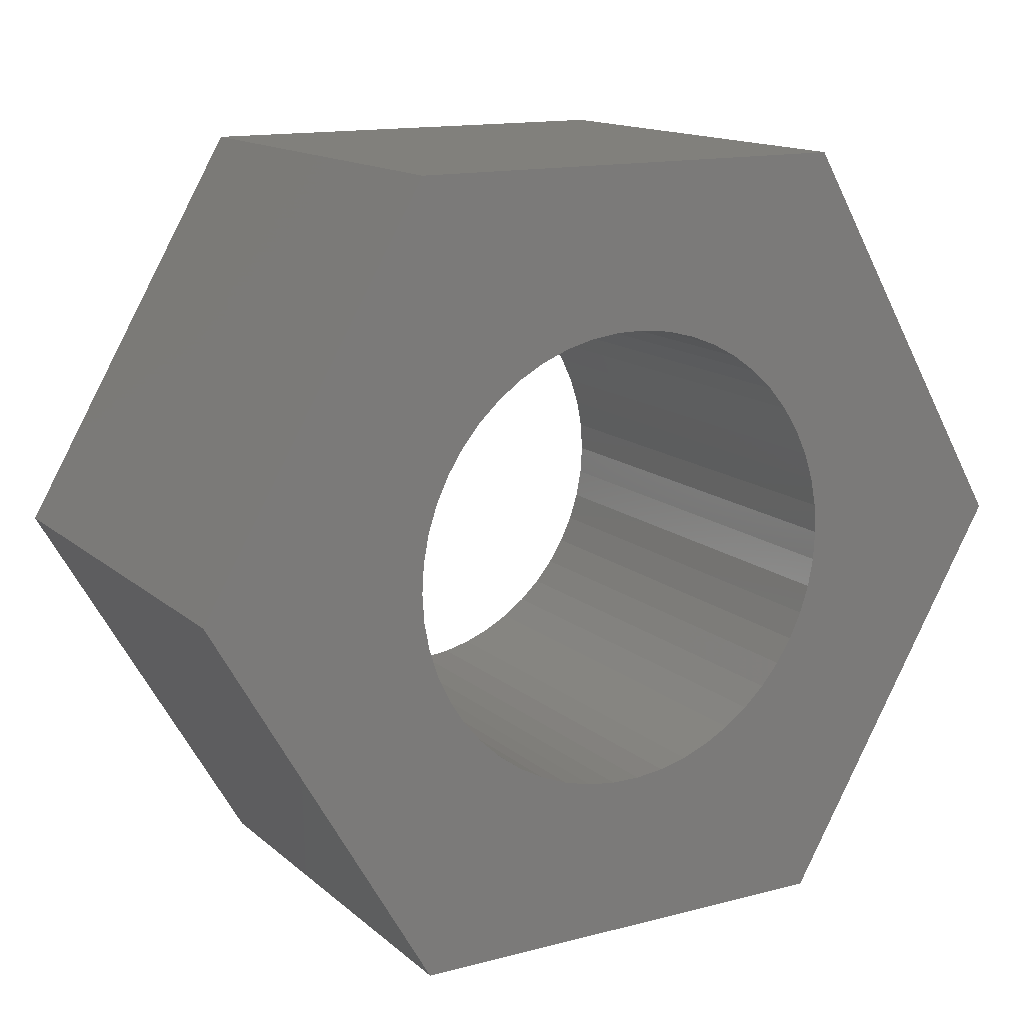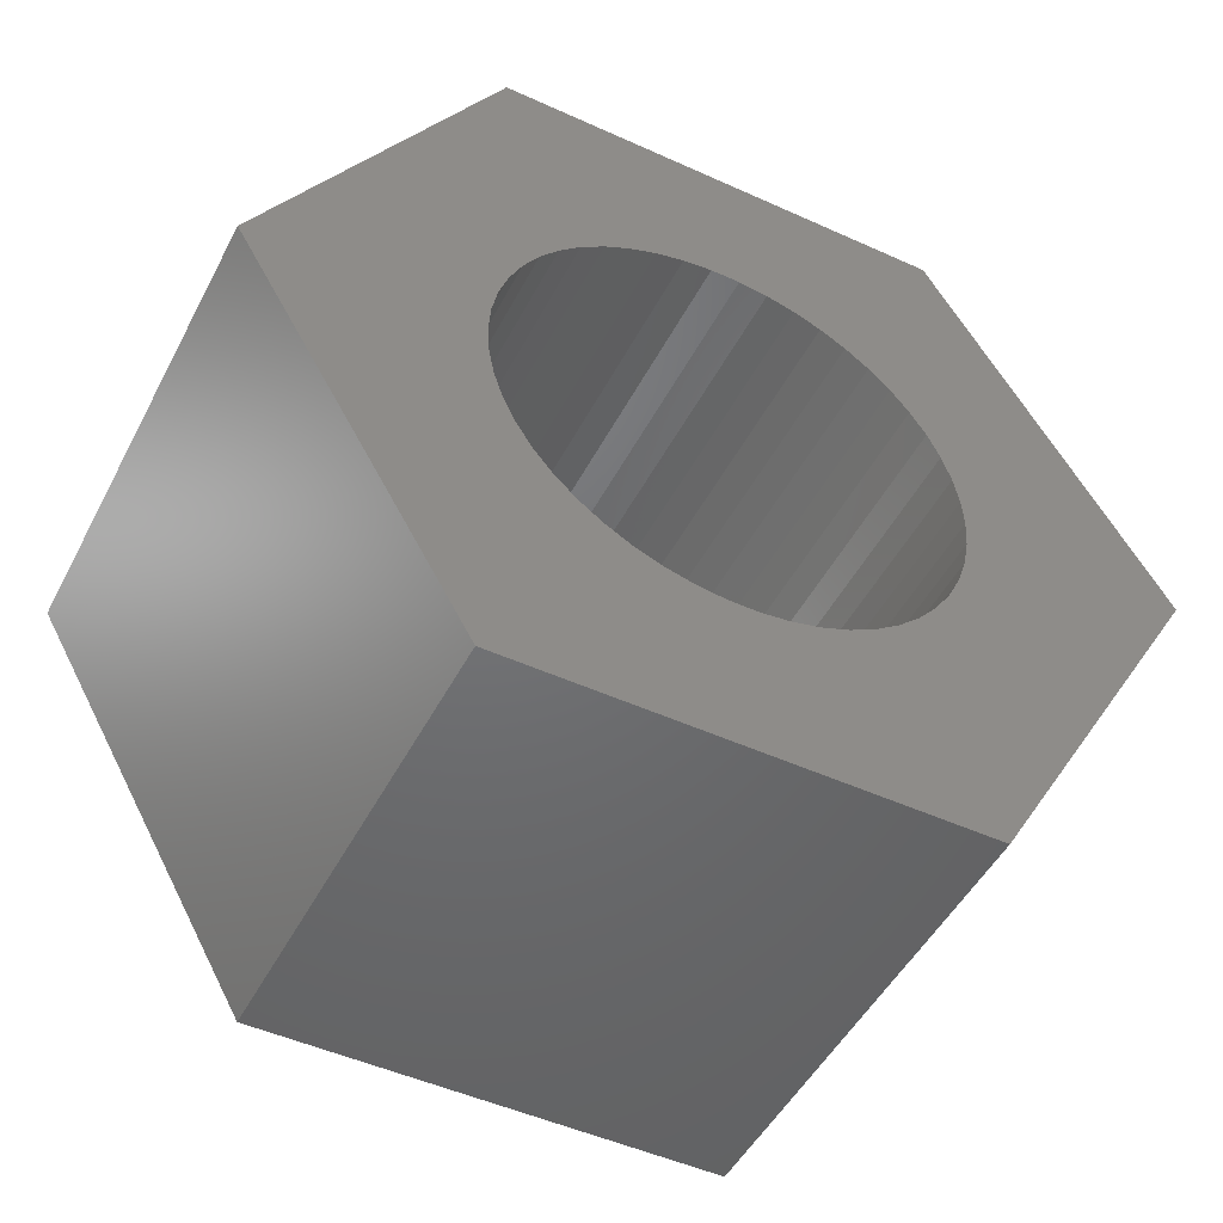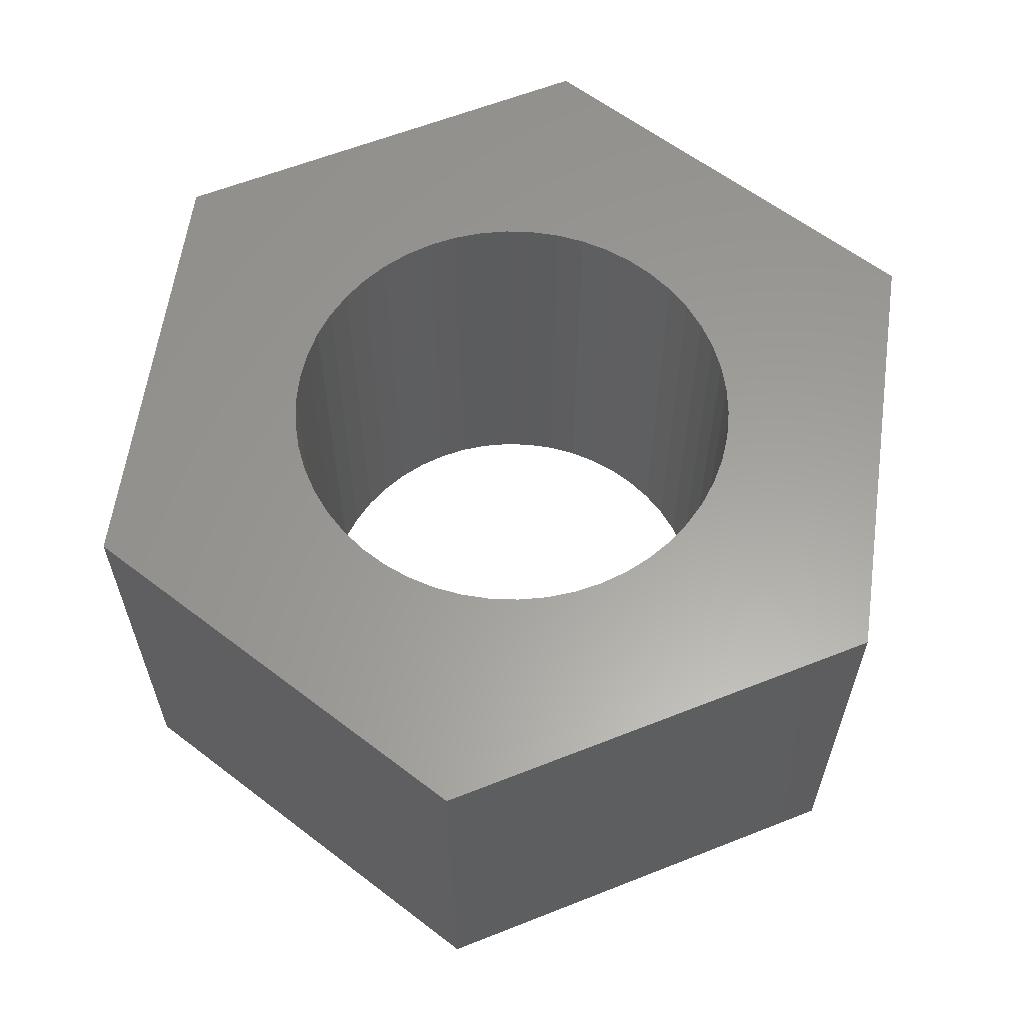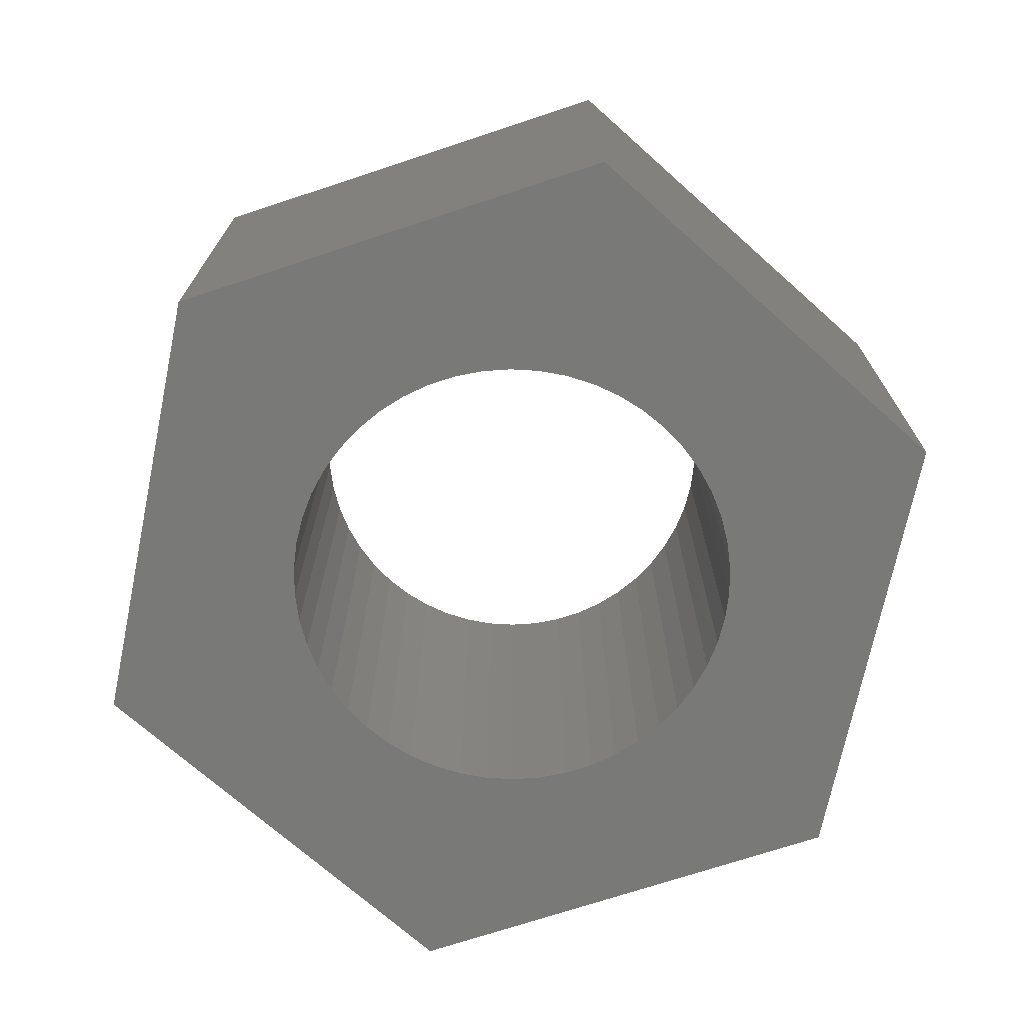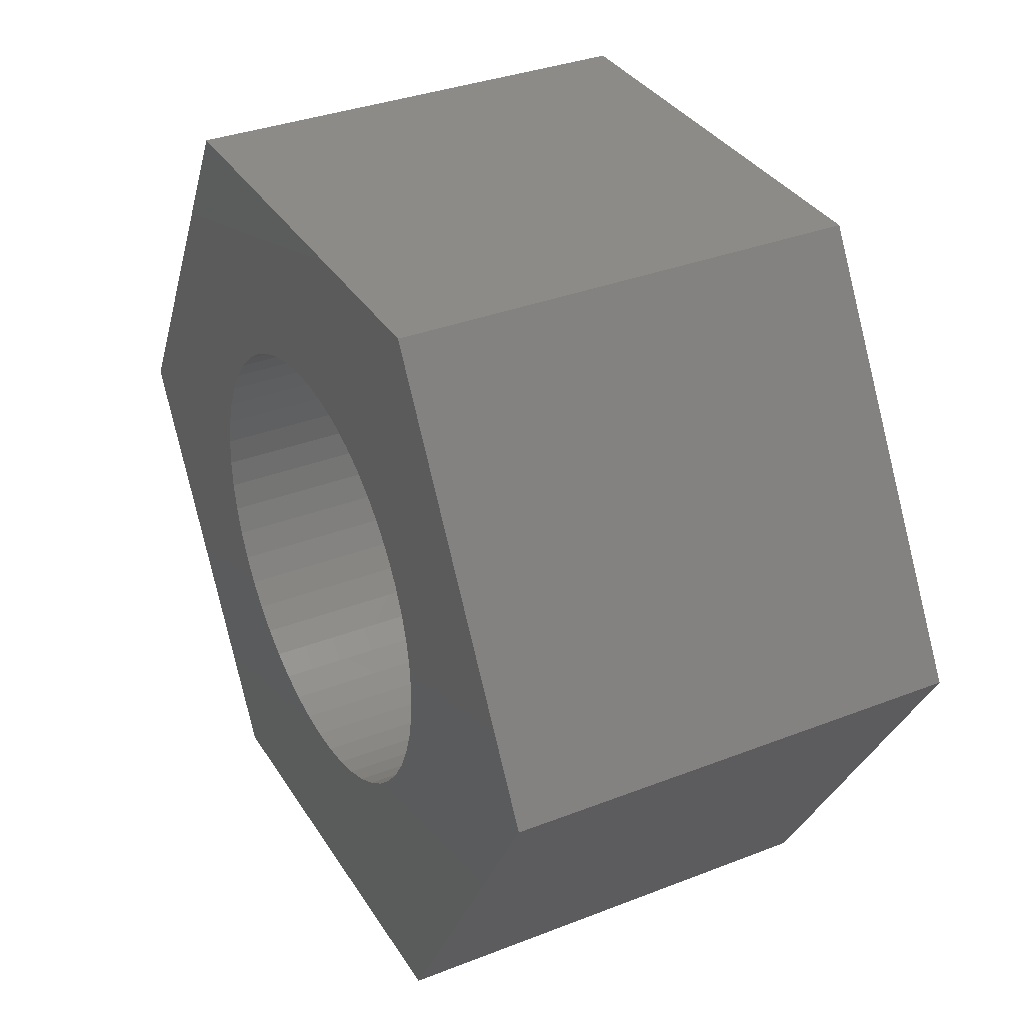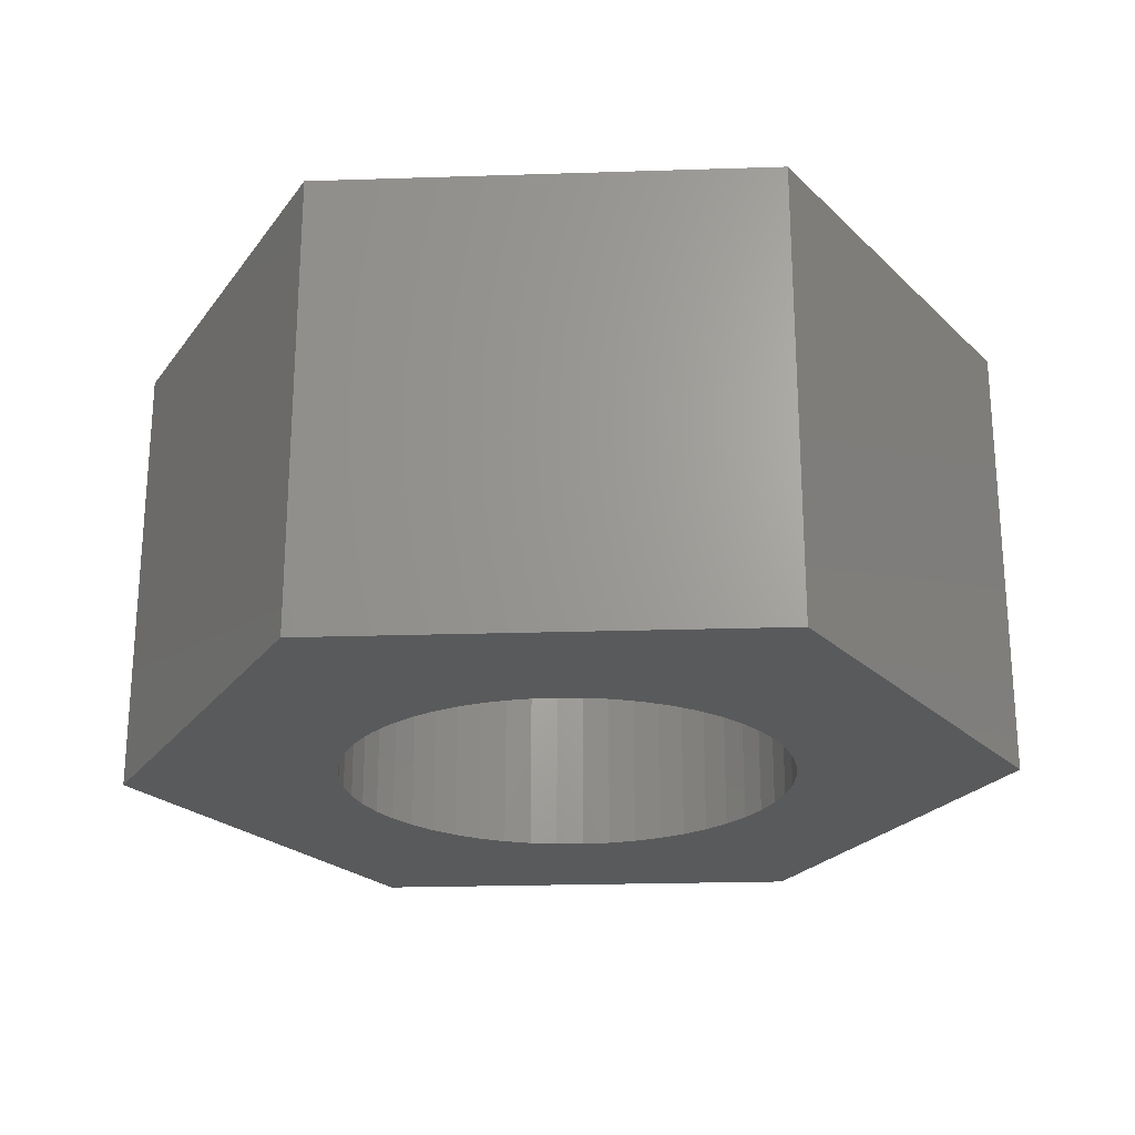
<metadata>
{"format":"stl","ext":"stl","renderer":"f3d","projection":"perspective","resolution":1024,"background":"white","views":[{"elev":14.2,"azim":150.0,"up":"+Y"},{"elev":-49.0,"azim":153.2,"up":"+Y"},{"elev":60.8,"azim":-142.0,"up":"+Z"},{"elev":-71.6,"azim":18.3,"up":"+Z"},{"elev":34.3,"azim":62.3,"up":"+Y"},{"elev":-23.5,"azim":-56.9,"up":"+Z"}]}
</metadata>
<code>
# stl→obj: 112 verts, 224 faces
v 4.904 8.495 0
v -4.904 8.495 10
v 4.904 8.495 10
v -4.904 8.495 0
v -9.809 0 0
v -9.809 0 10
v 9.809 0 10
v 9.809 0 0
v 4.961 0.6267 10
v 5 0 10
v 4.382 2.409 10
v 4.843 1.243 10
v 4.649 1.841 10
v 4.045 2.939 10
v 3.645 3.423 10
v 3.187 3.853 10
v 2.679 4.222 10
v 2.129 4.524 10
v 1.545 4.755 10
v 0.9369 4.911 10
v 0.314 4.99 10
v -0.314 4.99 10
v -0.9369 4.911 10
v -1.545 4.755 10
v -2.129 4.524 10
v -2.679 4.222 10
v -3.187 3.853 10
v -3.645 3.423 10
v -4.045 2.939 10
v -4.382 2.409 10
v -4.649 1.841 10
v -4.843 1.243 10
v -4.961 0.6267 10
v -5 0 10
v 4.961 -0.6267 10
v 4.843 -1.243 10
v 4.649 -1.841 10
v 4.382 -2.409 10
v 4.904 -8.495 10
v 4.045 -2.939 10
v 3.645 -3.423 10
v 3.187 -3.853 10
v 2.679 -4.222 10
v 2.129 -4.524 10
v 1.545 -4.755 10
v 0.9369 -4.911 10
v 0.314 -4.99 10
v -0.314 -4.99 10
v -4.904 -8.495 10
v -0.9369 -4.911 10
v -1.545 -4.755 10
v -2.129 -4.524 10
v -2.679 -4.222 10
v -3.187 -3.853 10
v -3.645 -3.423 10
v -4.045 -2.939 10
v -4.382 -2.409 10
v -4.649 -1.841 10
v -4.843 -1.243 10
v -4.961 -0.6267 10
v -4.904 -8.495 0
v 4.904 -8.495 0
v 4.961 -0.6267 0
v 5 0 0
v 4.382 -2.409 0
v 4.843 -1.243 0
v 4.649 -1.841 0
v 4.045 -2.939 0
v 3.645 -3.423 0
v 3.187 -3.853 0
v 2.679 -4.222 0
v 2.129 -4.524 0
v 1.545 -4.755 0
v 0.9369 -4.911 0
v 0.314 -4.99 0
v -0.314 -4.99 0
v -0.9369 -4.911 0
v -1.545 -4.755 0
v -2.129 -4.524 0
v -2.679 -4.222 0
v -3.187 -3.853 0
v -3.645 -3.423 0
v -4.045 -2.939 0
v -4.382 -2.409 0
v -4.649 -1.841 0
v -4.843 -1.243 0
v -4.961 -0.6267 0
v -5 0 0
v 4.961 0.6267 0
v 4.843 1.243 0
v 4.649 1.841 0
v 4.382 2.409 0
v 4.045 2.939 0
v 3.645 3.423 0
v 3.187 3.853 0
v 2.679 4.222 0
v 2.129 4.524 0
v 1.545 4.755 0
v 0.9369 4.911 0
v 0.314 4.99 0
v -0.314 4.99 0
v -0.9369 4.911 0
v -1.545 4.755 0
v -2.129 4.524 0
v -2.679 4.222 0
v -3.187 3.853 0
v -3.645 3.423 0
v -4.045 2.939 0
v -4.382 2.409 0
v -4.649 1.841 0
v -4.843 1.243 0
v -4.961 0.6267 0
f 1 2 3
f 2 1 4
f 5 2 4
f 2 5 6
f 7 1 3
f 1 7 8
f 7 9 10
f 11 7 3
f 7 12 9
f 7 13 12
f 7 11 13
f 3 14 11
f 3 15 14
f 3 16 15
f 3 17 16
f 3 18 17
f 3 19 18
f 3 20 19
f 3 21 20
f 3 22 21
f 2 22 3
f 22 2 23
f 23 2 24
f 24 2 25
f 25 2 26
f 2 27 26
f 2 28 27
f 2 29 28
f 2 30 29
f 6 30 2
f 30 6 31
f 31 6 32
f 32 6 33
f 33 6 34
f 35 7 10
f 36 7 35
f 37 7 36
f 38 7 37
f 7 38 39
f 40 39 38
f 41 39 40
f 42 39 41
f 43 39 42
f 44 39 43
f 45 39 44
f 46 39 45
f 47 39 46
f 48 39 47
f 49 48 50
f 49 50 51
f 49 51 52
f 49 52 53
f 48 49 39
f 54 49 53
f 55 49 54
f 56 49 55
f 57 49 56
f 6 57 58
f 6 58 59
f 6 59 60
f 6 60 34
f 57 6 49
f 61 39 49
f 39 61 62
f 8 63 64
f 65 8 62
f 8 66 63
f 8 67 66
f 8 65 67
f 62 68 65
f 62 69 68
f 62 70 69
f 62 71 70
f 62 72 71
f 62 73 72
f 62 74 73
f 62 75 74
f 62 76 75
f 61 76 62
f 76 61 77
f 77 61 78
f 78 61 79
f 79 61 80
f 61 81 80
f 61 82 81
f 61 83 82
f 61 84 83
f 5 84 61
f 84 5 85
f 85 5 86
f 86 5 87
f 87 5 88
f 89 8 64
f 90 8 89
f 91 8 90
f 92 8 91
f 8 92 1
f 93 1 92
f 94 1 93
f 95 1 94
f 96 1 95
f 97 1 96
f 98 1 97
f 99 1 98
f 100 1 99
f 101 1 100
f 4 101 102
f 4 102 103
f 4 103 104
f 4 104 105
f 101 4 1
f 106 4 105
f 107 4 106
f 108 4 107
f 109 4 108
f 5 109 110
f 5 110 111
f 5 111 112
f 5 112 88
f 109 5 4
f 39 8 7
f 8 39 62
f 61 6 5
f 6 61 49
f 64 9 89
f 9 64 10
f 34 112 33
f 112 34 88
f 101 21 22
f 21 101 100
f 75 48 47
f 48 75 76
f 95 15 16
f 15 95 94
f 107 27 28
f 27 107 106
f 104 24 25
f 24 104 103
f 91 11 92
f 11 91 13
f 89 12 90
f 12 89 9
f 98 18 19
f 18 98 97
f 99 19 20
f 19 99 98
f 97 17 18
f 17 97 96
f 30 108 29
f 108 30 109
f 29 107 28
f 107 29 108
f 32 110 31
f 110 32 111
f 106 26 27
f 26 106 105
f 103 23 24
f 23 103 102
f 67 36 66
f 36 67 37
f 74 47 46
f 47 74 75
f 90 13 91
f 13 90 12
f 93 15 94
f 15 93 14
f 92 14 93
f 14 92 11
f 100 20 21
f 20 100 99
f 96 16 17
f 16 96 95
f 31 109 30
f 109 31 110
f 33 111 32
f 111 33 112
f 102 22 23
f 22 102 101
f 63 10 64
f 10 63 35
f 66 35 63
f 35 66 36
f 78 52 51
f 52 78 79
f 72 45 44
f 45 72 73
f 105 25 26
f 25 105 104
f 65 37 67
f 37 65 38
f 77 51 50
f 51 77 78
f 55 83 56
f 83 55 82
f 58 86 59
f 86 58 85
f 69 42 41
f 42 69 70
f 71 44 43
f 44 71 72
f 73 46 45
f 46 73 74
f 68 38 65
f 38 68 40
f 69 40 68
f 40 69 41
f 76 50 48
f 50 76 77
f 81 55 54
f 55 81 82
f 56 84 57
f 84 56 83
f 57 85 58
f 85 57 84
f 59 87 60
f 87 59 86
f 60 88 34
f 88 60 87
f 70 43 42
f 43 70 71
f 79 53 52
f 53 79 80
f 80 54 53
f 54 80 81

</code>
